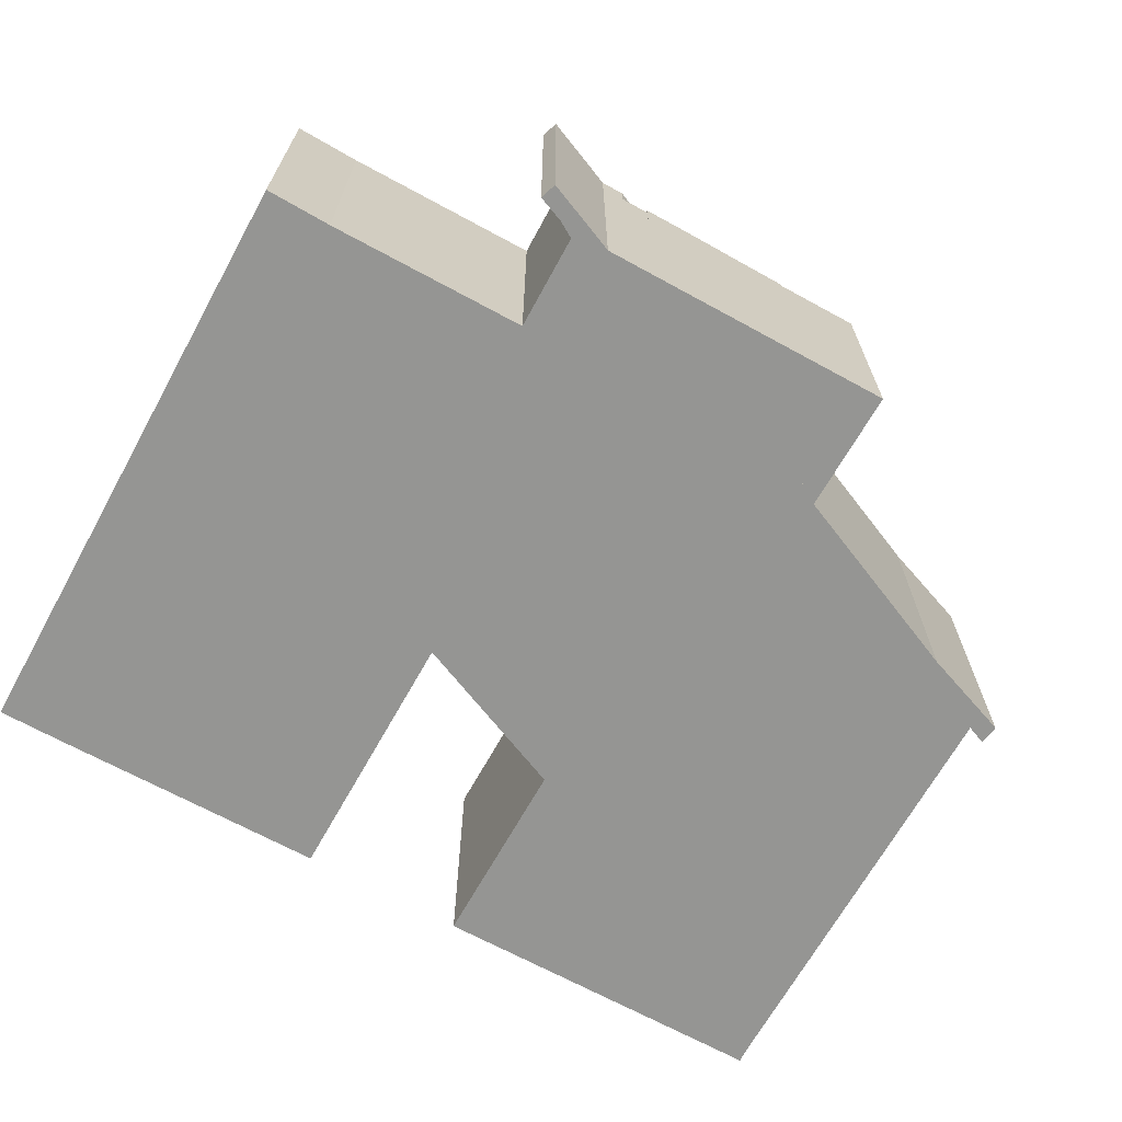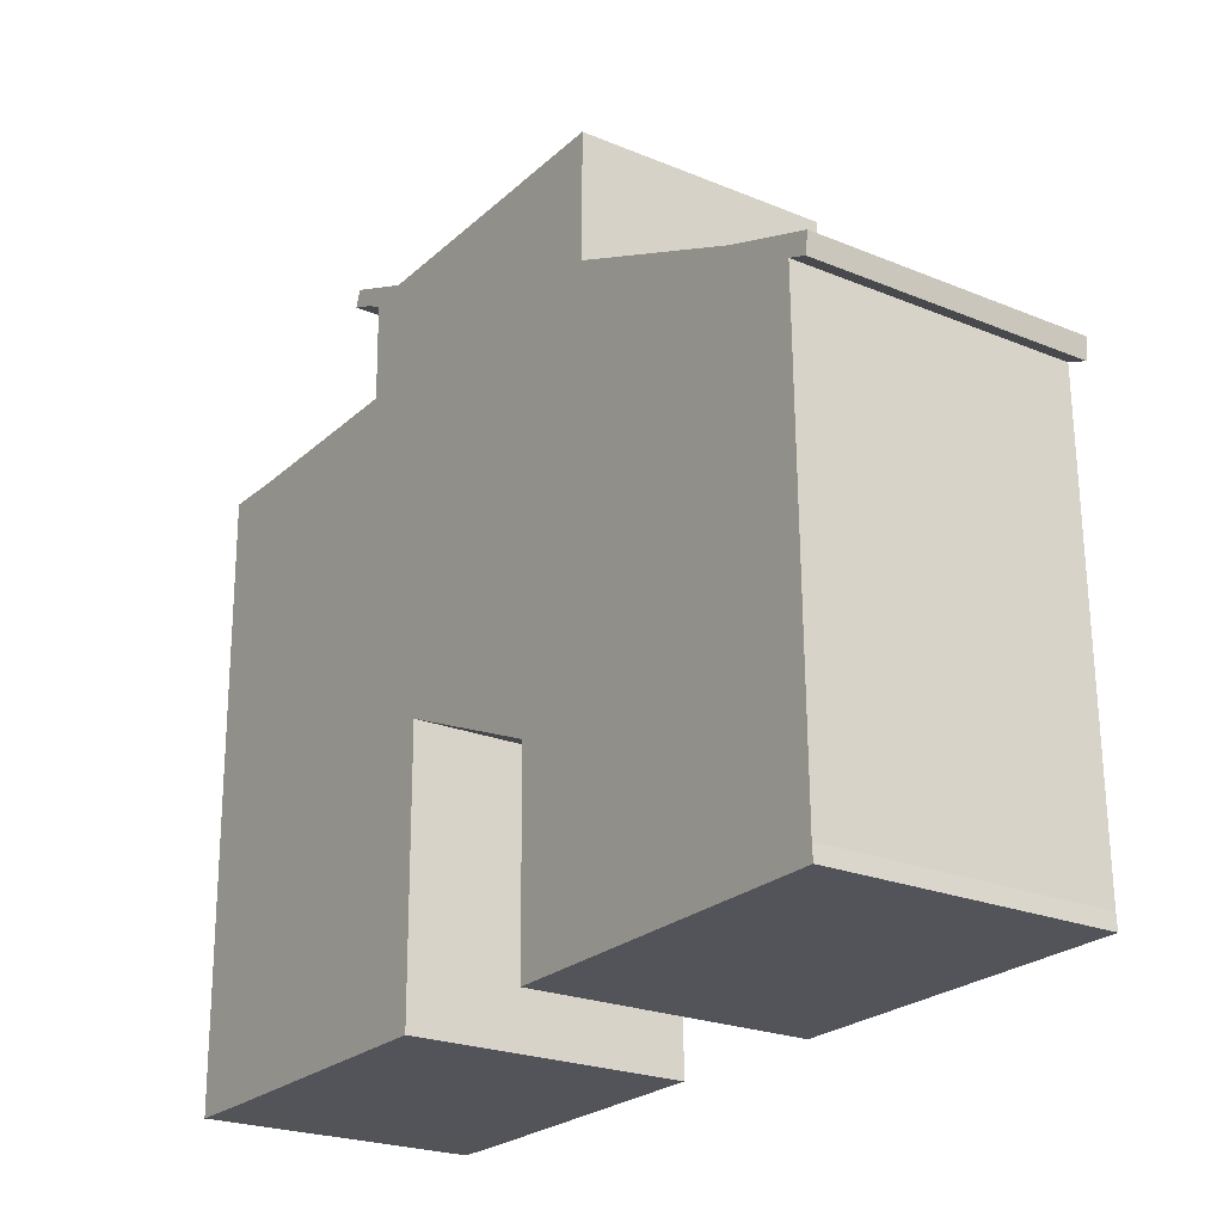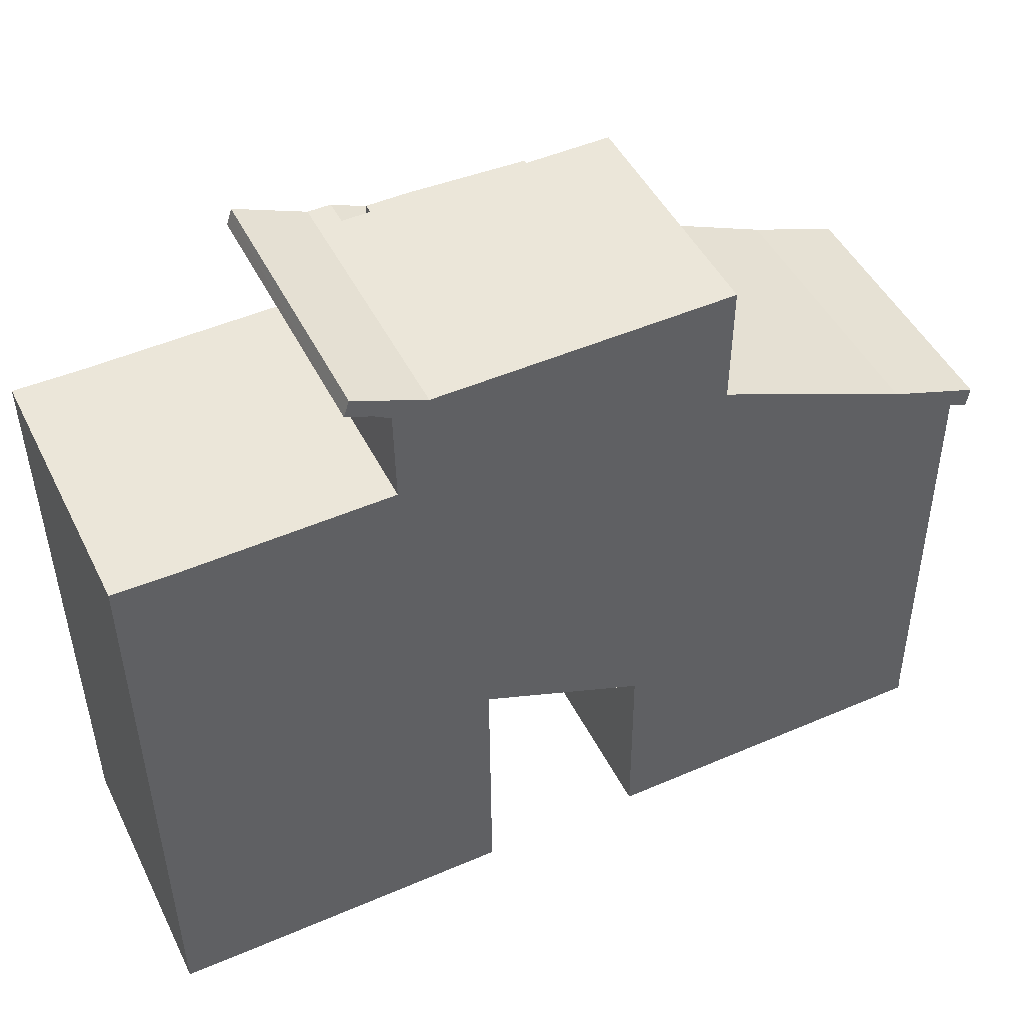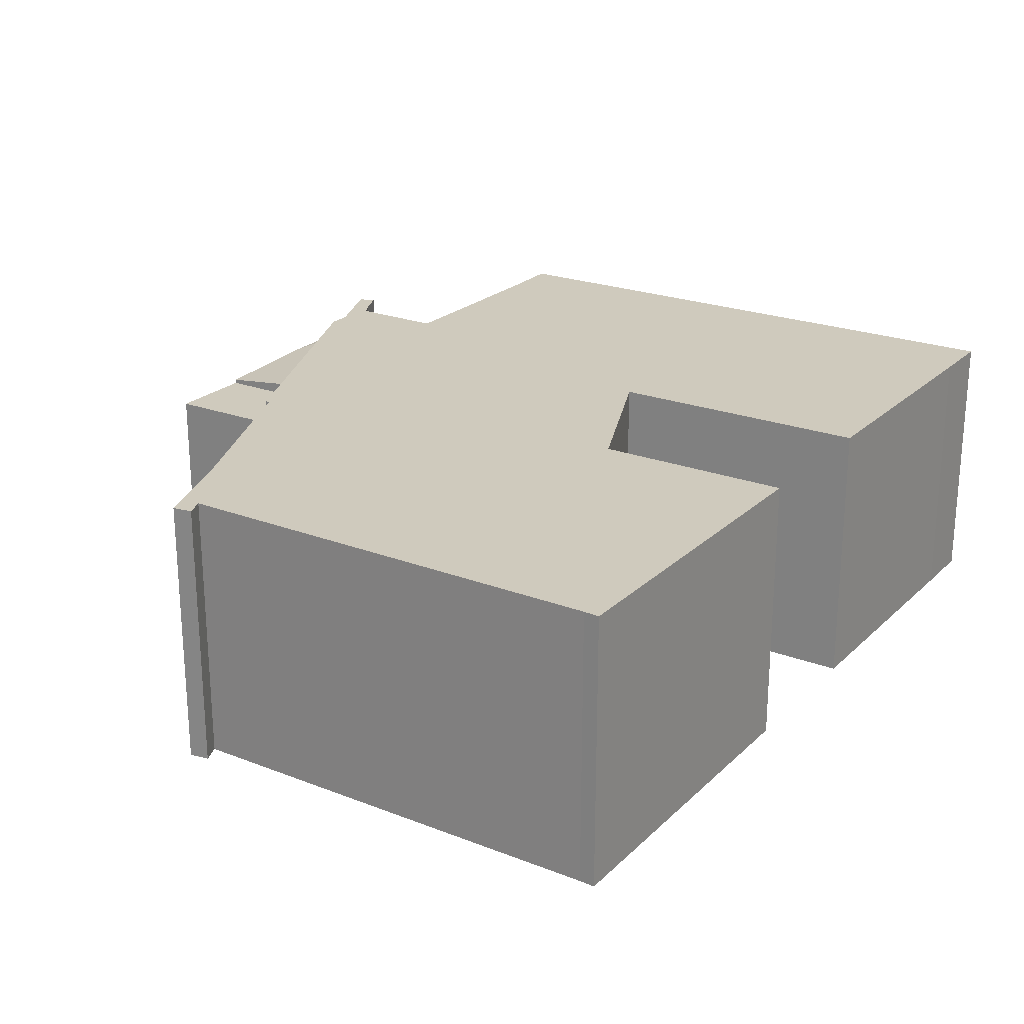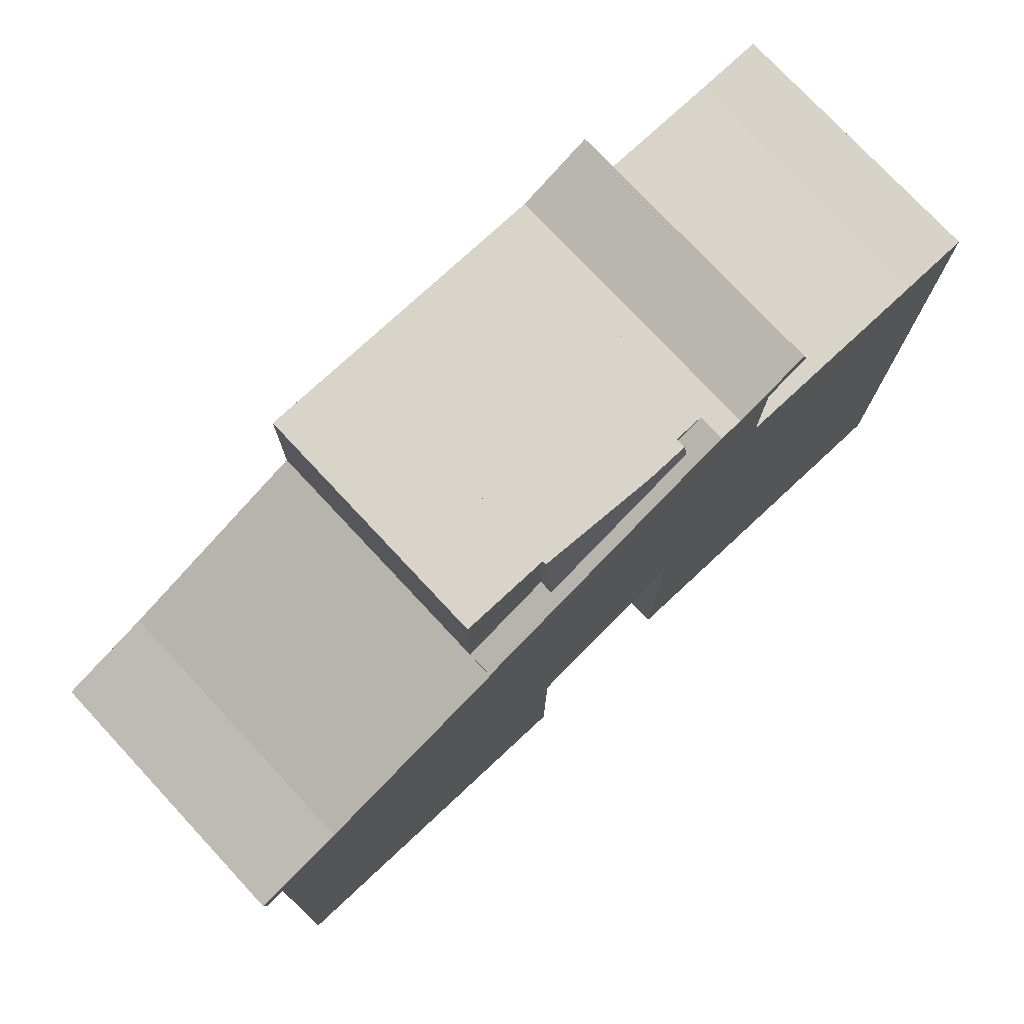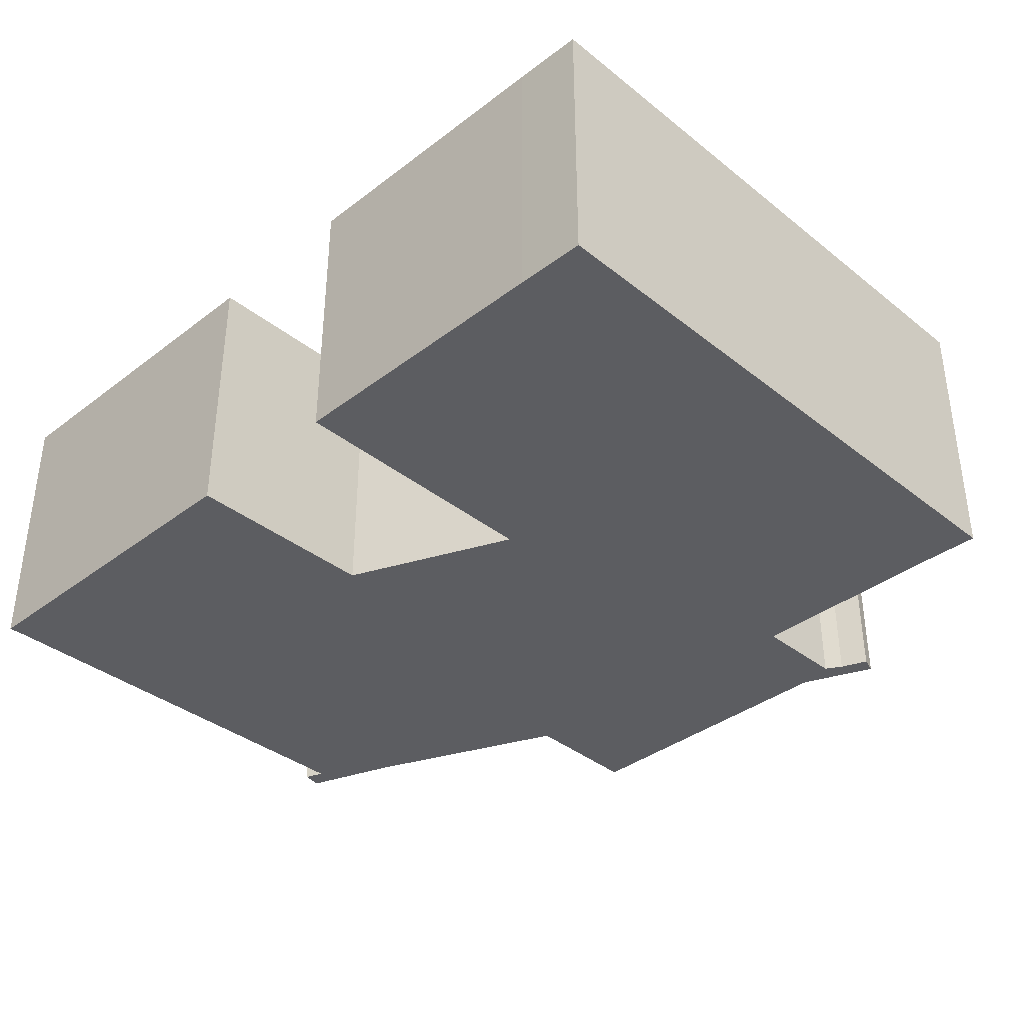
<metadata>
{"format":"obj","ext":"obj","renderer":"f3d","projection":"perspective","resolution":1024,"background":"white","views":[{"elev":-67.3,"azim":-29.5,"up":"+Y"},{"elev":-23.3,"azim":55.2,"up":"+Z"},{"elev":47.3,"azim":-25.6,"up":"+Z"},{"elev":22.9,"azim":122.7,"up":"+Y"},{"elev":76.2,"azim":137.0,"up":"+Z"},{"elev":-37.0,"azim":-136.1,"up":"+Y"}]}
</metadata>
<code>
v  8.696 6.697 2.82
v  9.472 6.697 2.828
v  9.475 6.697 2.492
v  9.475 -1.526e-16 2.492
v  8.696 -1.727e-16 2.82
v  9.472 -1.732e-16 2.828
v  13.78 6.697 0.68
v  16.11 6.697 2.821
v  16.11 6.697 -0.298
v  13.77 6.697 2.881
v  16.11 6.697 2.91
v  15.73 6.697 2.906
v  15.86 6.697 2.908
v  13.77 -1.764e-16 2.881
v  16.11 -1.782e-16 2.91
v  15.73 -1.779e-16 2.906
v  15.86 -1.781e-16 2.908
v  16.11 1.825e-17 -0.298
v  16.11 -1.727e-16 2.821
v  13.78 -4.164e-17 0.68
v  9.475 7.053 2.492
v  10.39 6.958 2.839
v  10.62 6.957 2.842
v  10.34 6.958 2.838
v  9.472 6.957 2.828
v  13.78 7.053 0.68
v  13.77 6.801 2.881
v  10.62 -1.74e-16 2.842
v  10.39 -1.738e-16 2.839
v  10.34 -1.738e-16 2.838
v  23.27 7.394 -3.84
v  23.79 7.394 -4.007
v  23.79 7.394 -4.037
v  23.86 7.394 -3.557
v  14.04 7.394 -16.27
v  23.43 7.394 -15.76
v  23.45 7.394 -16.18
v  13.98 7.394 -10.93
v  13.87 7.394 -10.88
v  9.577 7.394 -9.087
v  9.472 7.394 -9.043
v  1.973 7.394 -16.37
v  9.523 7.394 -16.3
v  0.145 7.394 -16.37
v  0 7.394 4.528e-16
v  23.87 7.394 -3.503
v  23.01 7.394 -3.199
v  21.45 7.394 -2.65
v  21.4 7.394 -2.631
v  16.11 7.394 -0.406
v  16.11 7.394 -0.298
v  1.775 7.394 -0.018
v  7.171 7.394 0.063
v  13.78 7.394 0.68
v  9.475 7.394 2.492
v  7.126 7.394 2.626
v  8.696 7.394 2.82
v  8.551 7.394 2.818
v  8.07 7.394 2.813
v  6.693 7.394 2.877
v  7.077 7.394 3.216
v  5.975 7.394 3.16
v  6.122 7.394 3.603
v  6.082 7.394 3.484
v  7.126 -1.608e-16 2.626
v  6.693 -1.762e-16 2.877
v  13.98 6.69e-16 -10.93
v  9.472 5.537e-16 -9.043
v  13.87 6.661e-16 -10.88
v  9.577 5.564e-16 -9.087
v  5.975 -1.935e-16 3.16
v  23.79 2.472e-16 -4.037
v  23.27 2.351e-16 -3.84
v  23.45 9.904e-16 -16.18
v  14.04 9.961e-16 -16.27
v  9.523 9.982e-16 -16.3
v  1.973 1.002e-15 -16.37
v  0.145 1.002e-15 -16.37
v  6.122 -2.206e-16 3.603
v  6.082 -2.133e-16 3.484
v  0 0 0
v  7.171 -3.858e-18 0.063
v  8.07 -1.722e-16 2.813
v  7.077 -1.969e-16 3.216
v  8.551 -1.726e-16 2.818
v  21.45 1.623e-16 -2.65
v  23.87 2.145e-16 -3.503
v  23.01 1.959e-16 -3.199
v  1.775 1.102e-18 -0.018
v  16.11 2.486e-17 -0.406
v  21.4 1.611e-16 -2.631
v  23.79 2.454e-16 -4.007
v  23.86 2.178e-16 -3.557
v  23.43 9.648e-16 -15.76
g defaultobject
f 1 2 3
f 4 1 3
f 1 4 5
f 5 2 1
f 2 5 6
f 6 3 2
f 3 6 4
f 6 5 4
f 7 8 9
f 8 7 10
f 8 10 11
f 11 10 12
f 11 12 13
f 14 12 10
f 12 14 13
f 13 14 11
f 11 14 15
f 15 14 16
f 15 16 17
f 15 8 11
f 8 15 9
f 9 15 18
f 18 15 19
f 18 7 9
f 7 18 20
f 20 10 7
f 10 20 14
f 19 20 18
f 20 19 15
f 20 15 17
f 20 17 16
f 20 16 14
f 21 22 23
f 21 24 22
f 24 21 25
f 26 23 27
f 23 26 21
f 6 24 25
f 24 6 22
f 22 6 23
f 23 6 27
f 27 6 14
f 14 6 28
f 28 6 29
f 29 6 30
f 27 20 26
f 20 27 14
f 20 21 26
f 21 20 4
f 4 25 21
f 25 4 6
f 28 20 14
f 20 28 4
f 4 28 29
f 4 29 30
f 4 30 6
f 31 32 33
f 32 31 34
f 35 36 37
f 36 35 31
f 31 35 38
f 31 38 39
f 31 39 40
f 31 40 41
f 42 41 43
f 41 42 44
f 41 44 45
f 41 45 31
f 31 45 34
f 34 45 46
f 46 45 47
f 47 45 48
f 48 45 49
f 49 45 50
f 50 45 51
f 51 45 52
f 51 52 53
f 51 53 54
f 53 55 54
f 55 53 56
f 55 56 57
f 57 56 58
f 58 56 59
f 59 56 60
f 59 60 61
f 61 60 62
f 61 62 63
f 63 62 64
f 65 60 56
f 60 65 66
f 67 39 38
f 39 67 40
f 40 67 41
f 41 67 68
f 68 67 69
f 68 69 70
f 66 62 60
f 62 66 71
f 72 31 33
f 31 72 73
f 74 35 37
f 35 74 75
f 76 42 43
f 42 76 77
f 42 77 44
f 44 77 78
f 71 64 62
f 64 71 63
f 63 71 79
f 79 71 80
f 75 38 35
f 38 75 67
f 78 45 44
f 45 78 81
f 82 56 53
f 56 82 65
f 79 61 63
f 61 79 59
f 59 79 83
f 83 79 84
f 83 58 59
f 58 83 57
f 57 83 5
f 5 83 85
f 86 48 49
f 48 86 47
f 47 86 46
f 46 86 87
f 87 86 88
f 81 52 45
f 52 81 89
f 89 53 52
f 53 89 82
f 5 55 57
f 55 5 54
f 54 5 51
f 51 5 4
f 51 4 18
f 18 4 20
f 90 49 50
f 49 90 91
f 86 49 91
f 18 50 51
f 50 18 90
f 87 34 46
f 34 87 32
f 32 87 92
f 92 87 93
f 92 33 32
f 33 92 72
f 73 36 31
f 36 73 94
f 94 37 36
f 37 94 74
f 68 43 41
f 43 68 76
f 77 81 78
f 81 77 76
f 81 76 89
f 89 76 82
f 82 76 68
f 82 68 70
f 82 70 69
f 82 69 65
f 65 69 84
f 84 69 83
f 83 69 85
f 85 69 5
f 5 69 67
f 66 80 71
f 80 66 79
f 79 66 84
f 84 66 65
f 74 67 75
f 67 74 5
f 5 74 4
f 4 74 20
f 20 74 90
f 90 74 91
f 91 74 94
f 91 94 73
f 91 73 86
f 86 73 88
f 88 73 87
f 87 73 72
f 87 72 92
f 87 92 93
f 18 20 90

</code>
